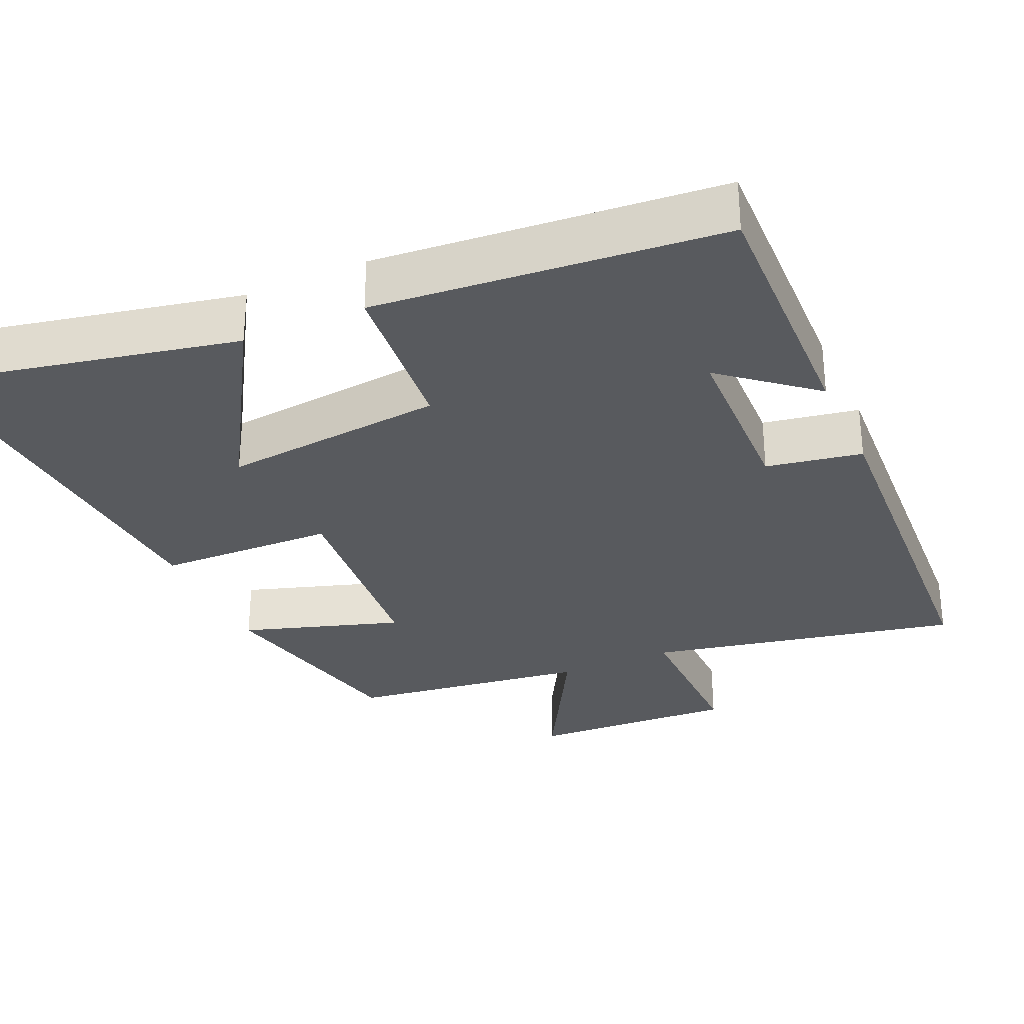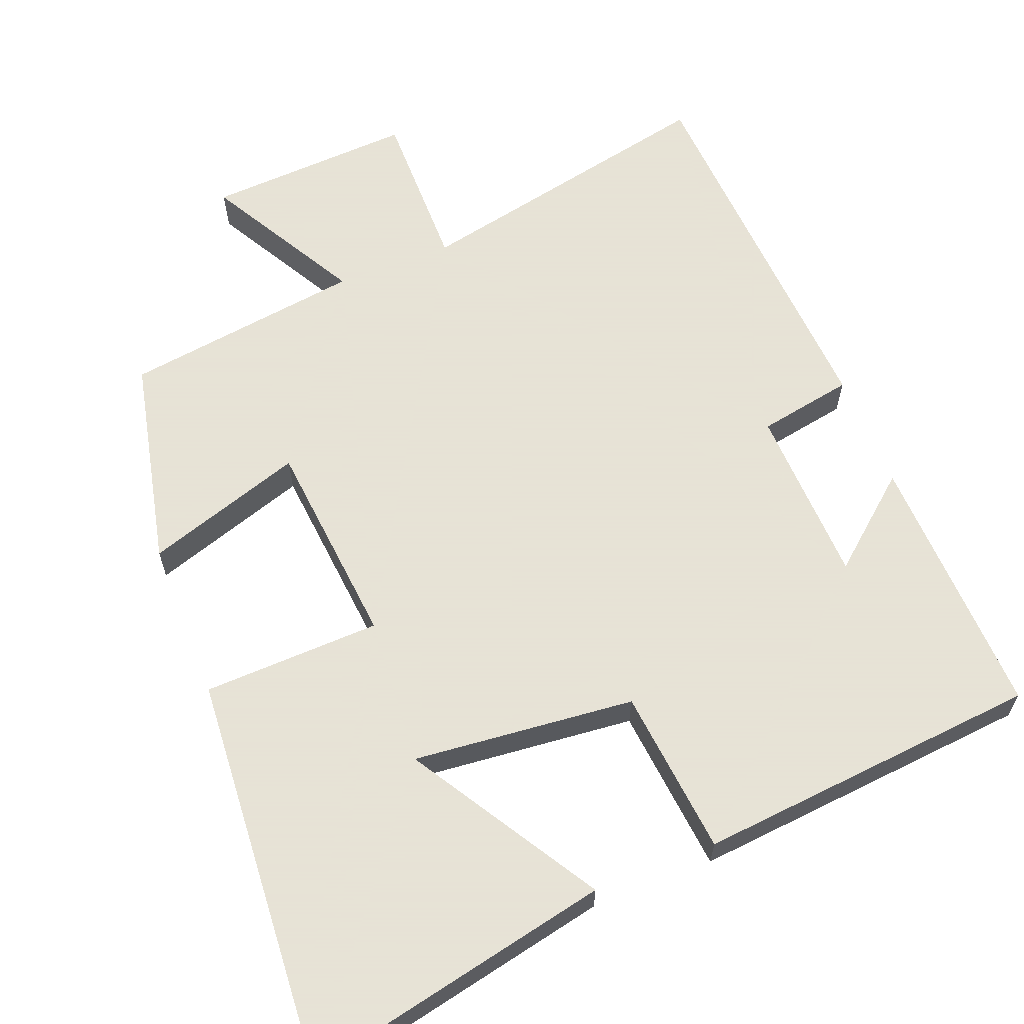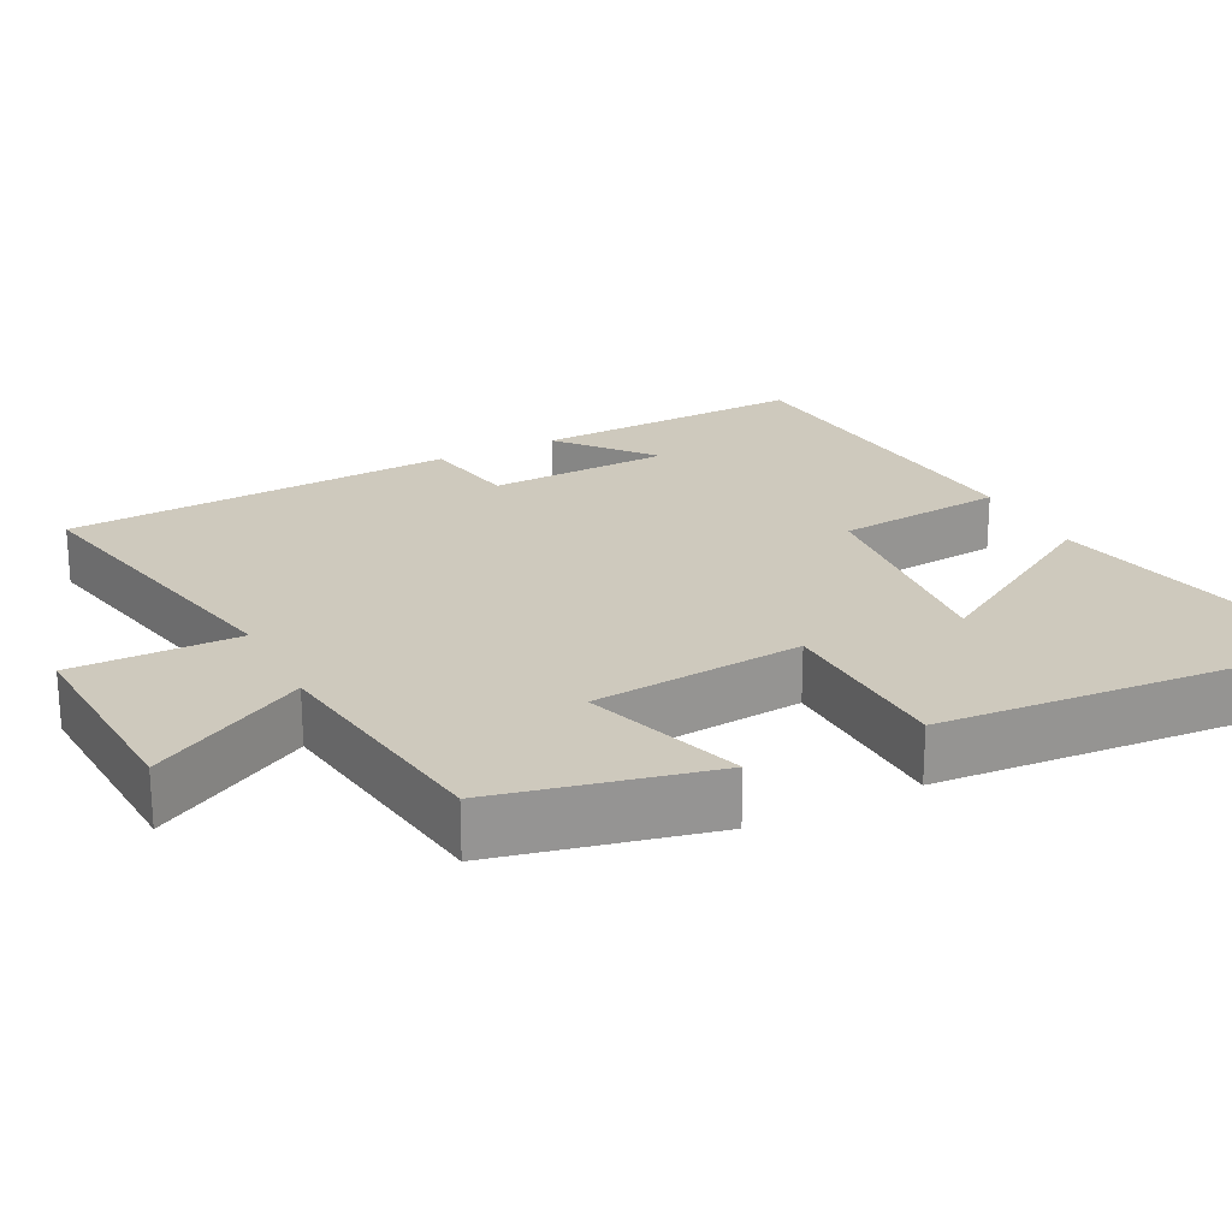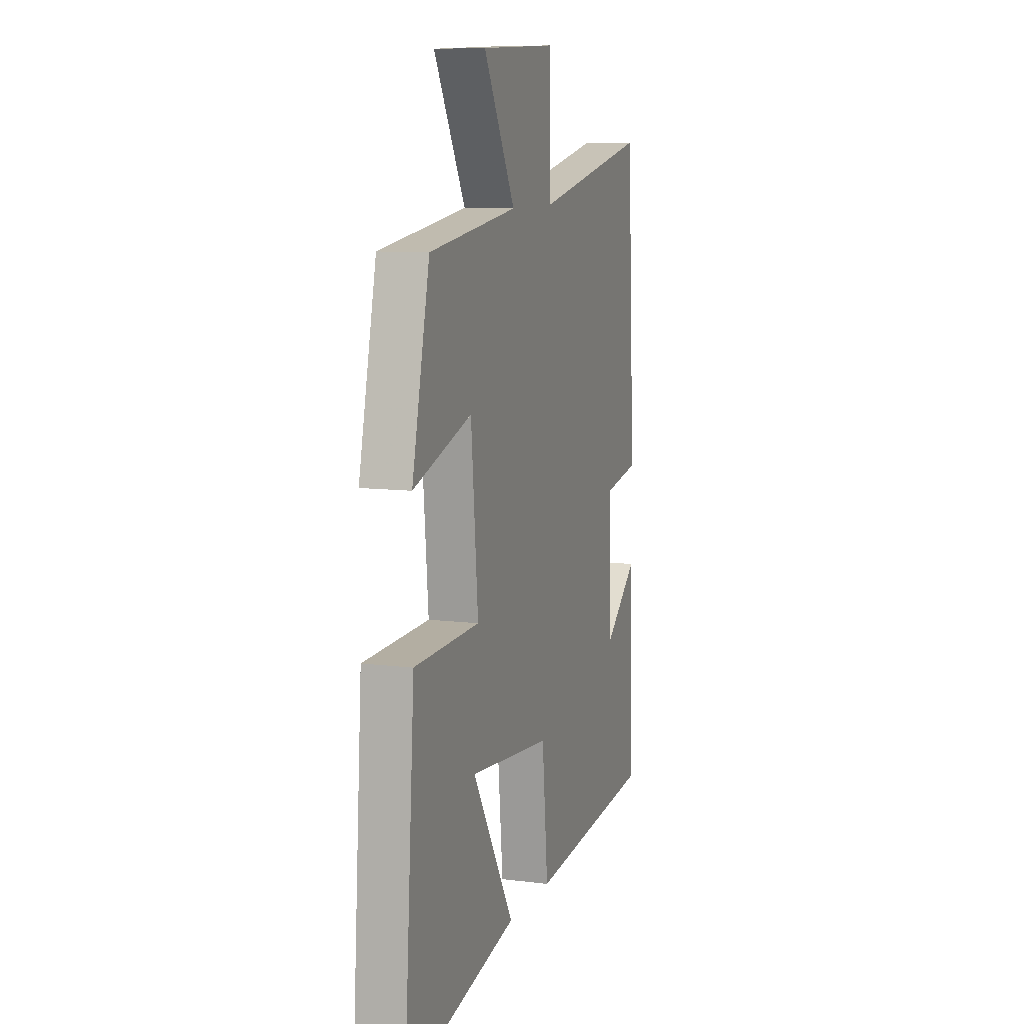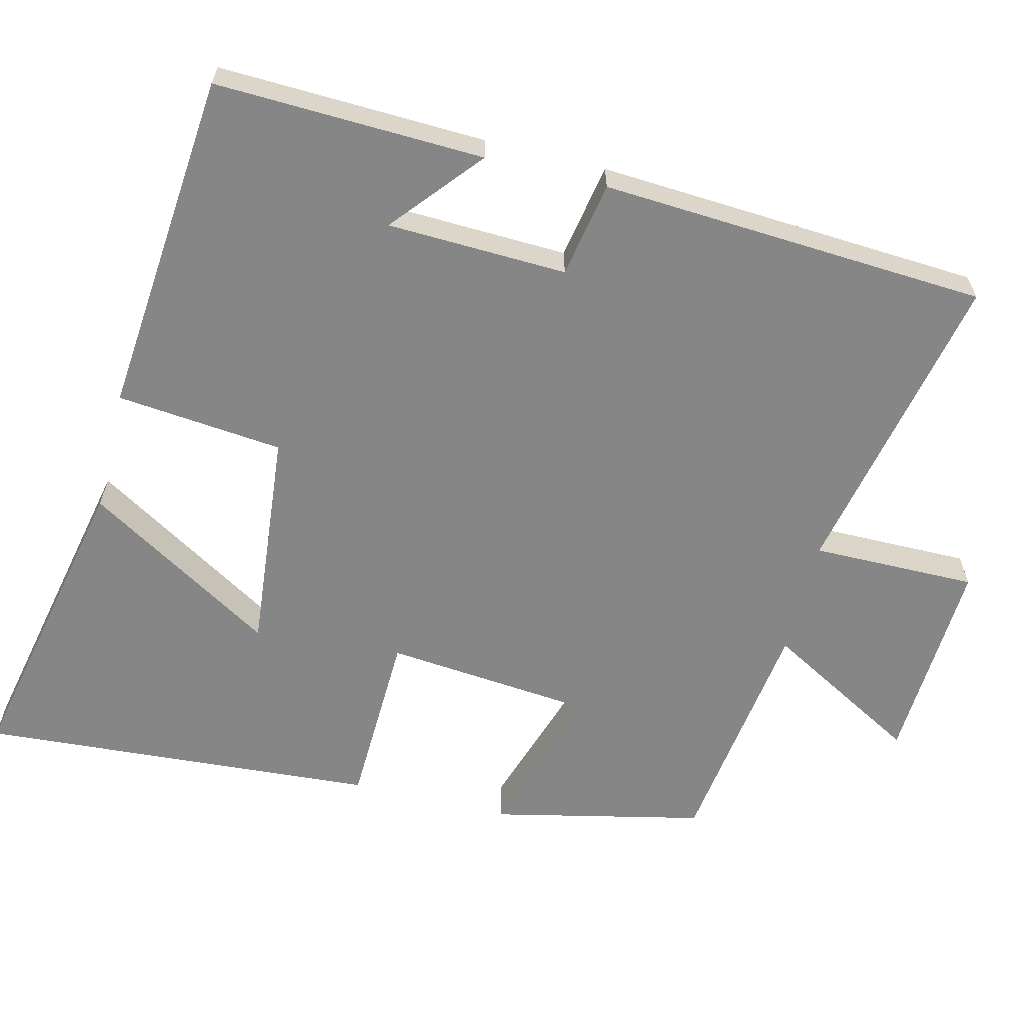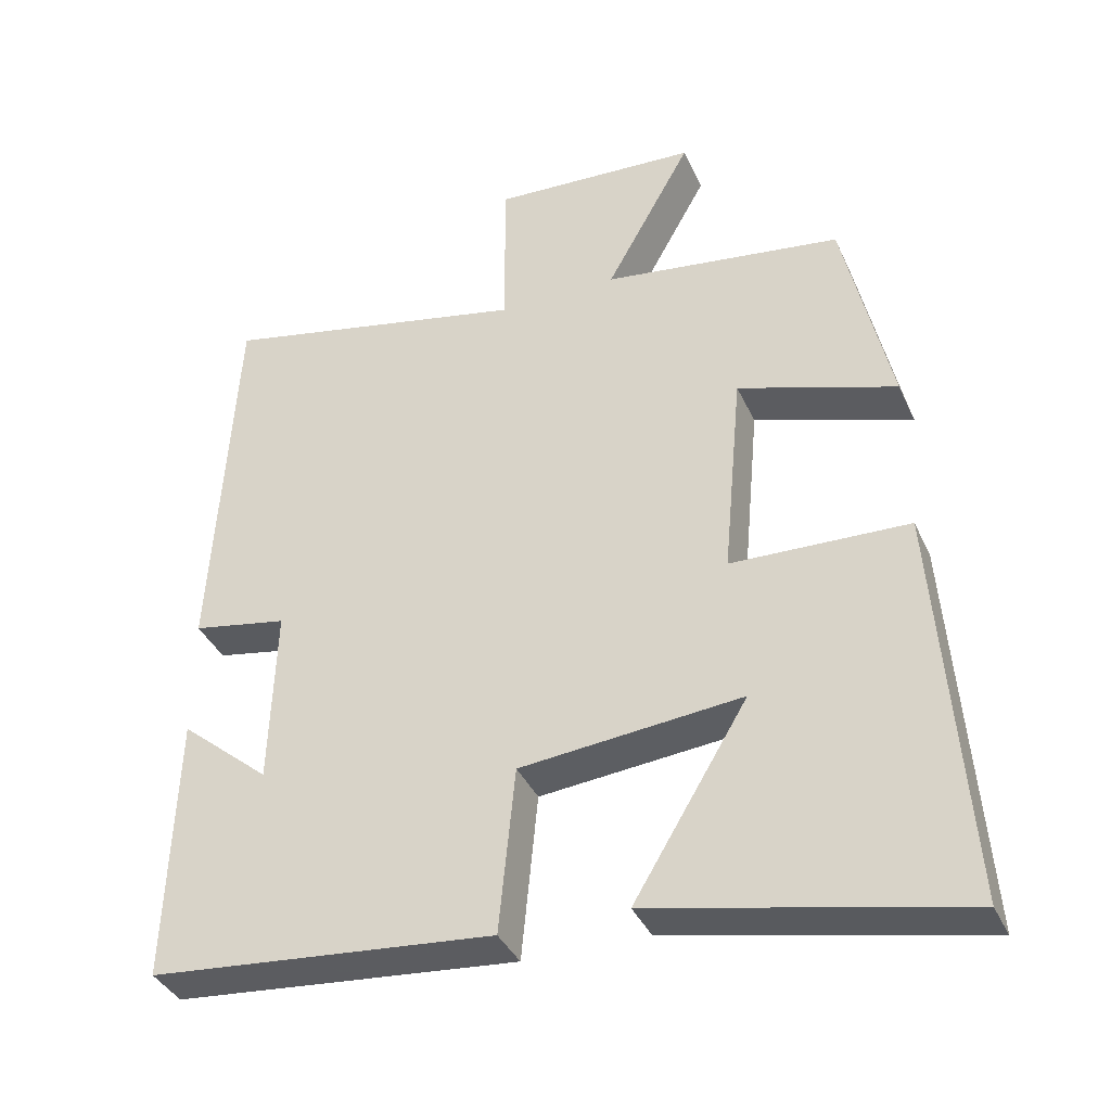
<metadata>
{"format":"obj","ext":"obj","renderer":"f3d","projection":"perspective","resolution":1024,"background":"white","views":[{"elev":-30.7,"azim":-155.8,"up":"+Y"},{"elev":62.8,"azim":158.4,"up":"+Y"},{"elev":22.7,"azim":63.0,"up":"+Y"},{"elev":9.3,"azim":108.5,"up":"+Z"},{"elev":-62.2,"azim":-104.0,"up":"+Y"},{"elev":-37.4,"azim":22.4,"up":"+Z"}]}
</metadata>
<code>
v 0.539 0.07 -0.587
v 0.122 0.07 -0.5
v 0.276 0.07 -0.245
v -0.024 0.07 -0.275
v -0.046 0.07 -0.5
v -0.512 0.07 -0.459
v -0.5 0.07 -0.097
v -0.379 0.07 -0.198
v -0.371 0.07 0.044
v -0.5 0.07 0.067
v -0.47 0.07 0.587
v -0.05 0.07 0.5
v -0.052 0.07 0.722
v 0.228 0.07 0.708
v 0.112 0.07 0.5
v 0.436 0.07 0.456
v 0.5 0.07 0.171
v 0.286 0.07 0.24
v 0.26 0.07 -0.042
v 0.5 0.07 -0.049
v 0.539 0 -0.587
v 0.122 0 -0.5
v 0.276 0 -0.245
v -0.024 0 -0.275
v -0.046 0 -0.5
v -0.512 0 -0.459
v -0.5 0 -0.097
v -0.379 0 -0.198
v -0.371 0 0.044
v -0.5 0 0.067
v -0.47 0 0.587
v -0.05 0 0.5
v -0.052 0 0.722
v 0.228 0 0.708
v 0.112 0 0.5
v 0.436 0 0.456
v 0.5 0 0.171
v 0.286 0 0.24
v 0.26 0 -0.042
v 0.5 0 -0.049
f 19 20 1
f 15 16 17 18
f 15 18 19
f 12 13 14 15
f 12 15 19
f 9 10 11 12
f 8 9 12 19
f 5 6 7 8
f 4 5 8
f 3 4 8 19
f 1 2 3
f 1 3 19
f 21 40 39
f 38 37 36 35
f 39 38 35
f 35 34 33 32
f 39 35 32
f 32 31 30 29
f 39 32 29 28
f 28 27 26 25
f 28 25 24
f 39 28 24 23
f 23 22 21
f 39 23 21
f 1 21 22 2
f 2 22 23 3
f 3 23 24 4
f 4 24 25 5
f 5 25 26 6
f 6 26 27 7
f 7 27 28 8
f 8 28 29 9
f 9 29 30 10
f 10 30 31 11
f 11 31 32 12
f 12 32 33 13
f 13 33 34 14
f 14 34 35 15
f 15 35 36 16
f 16 36 37 17
f 17 37 38 18
f 18 38 39 19
f 19 39 40 20
f 20 40 21 1

</code>
